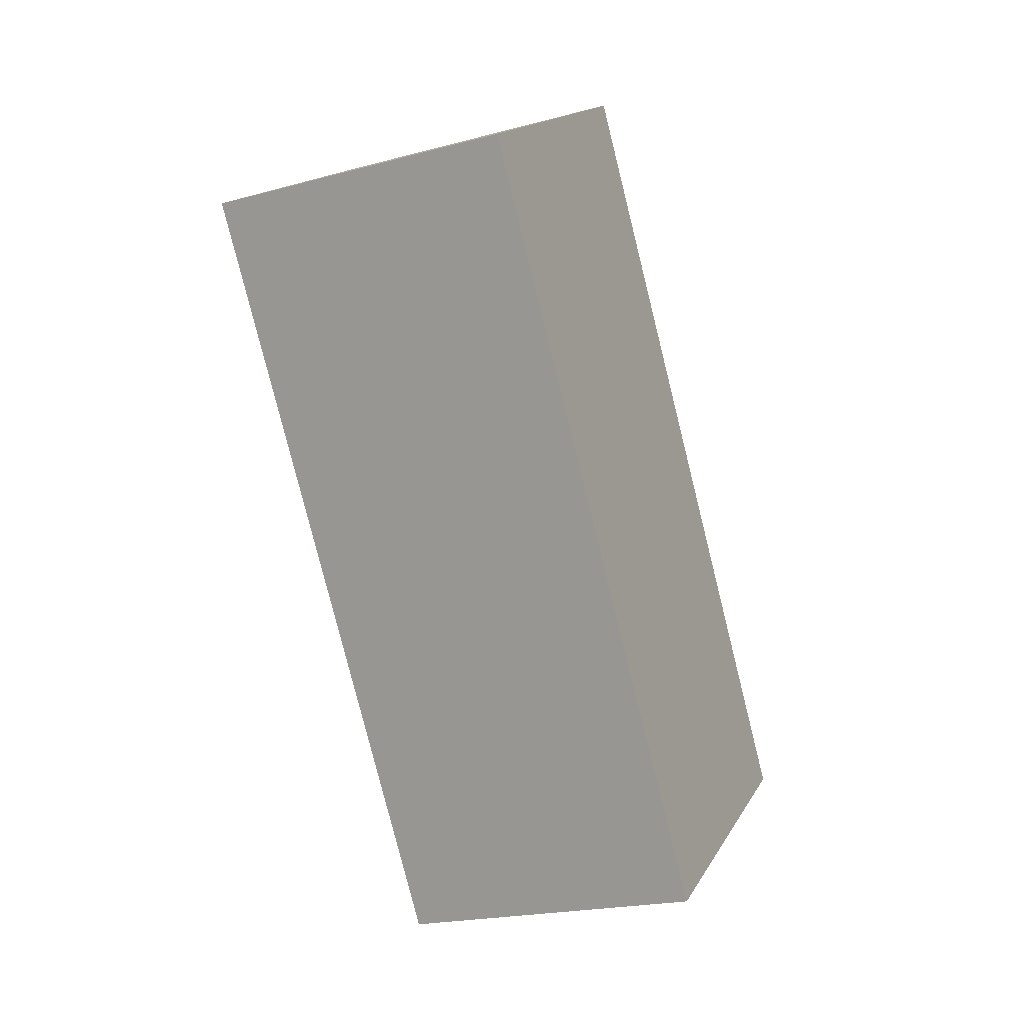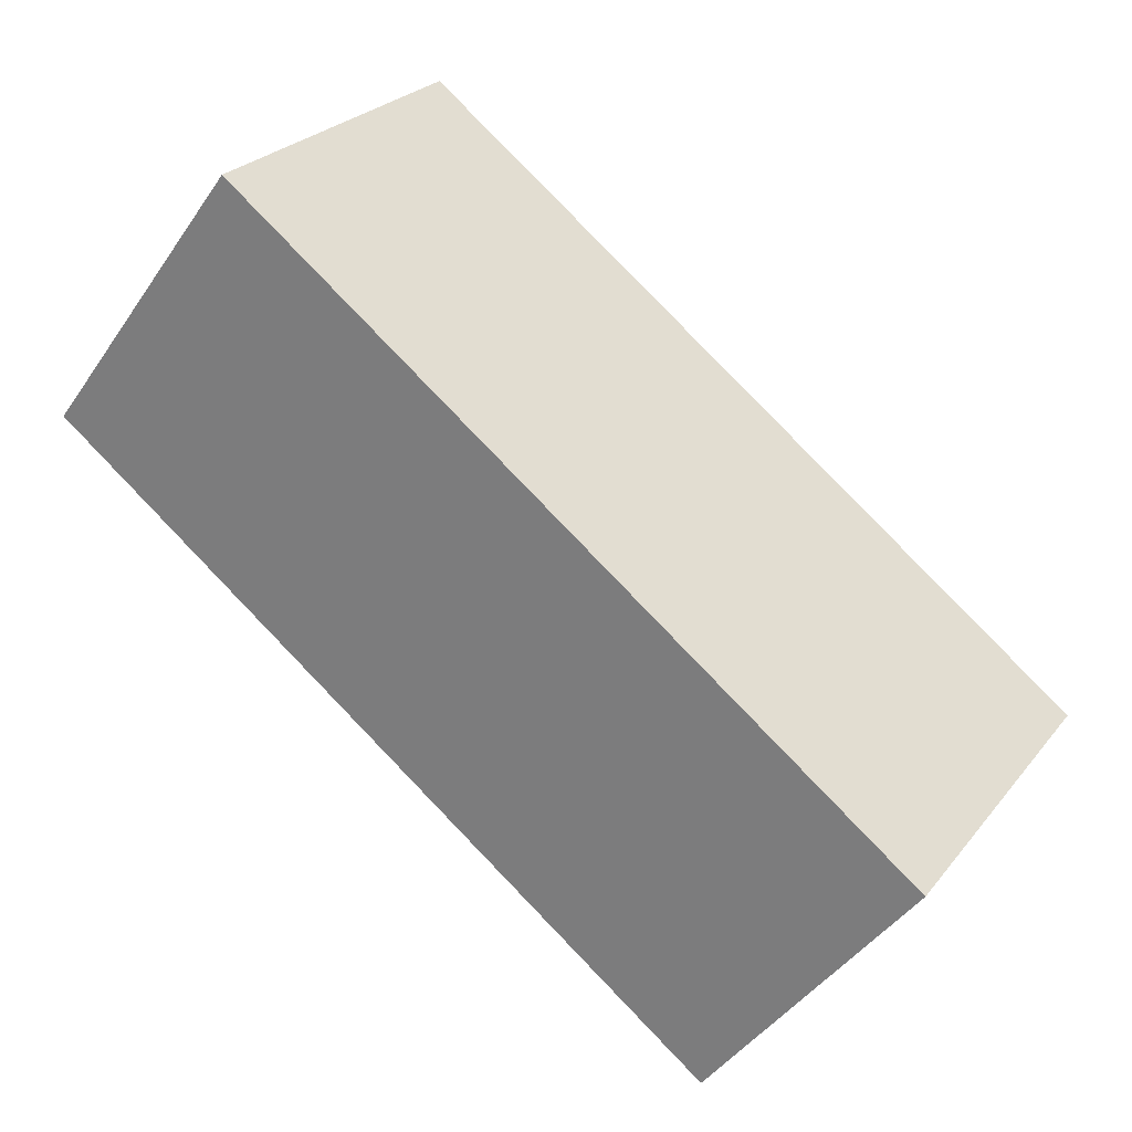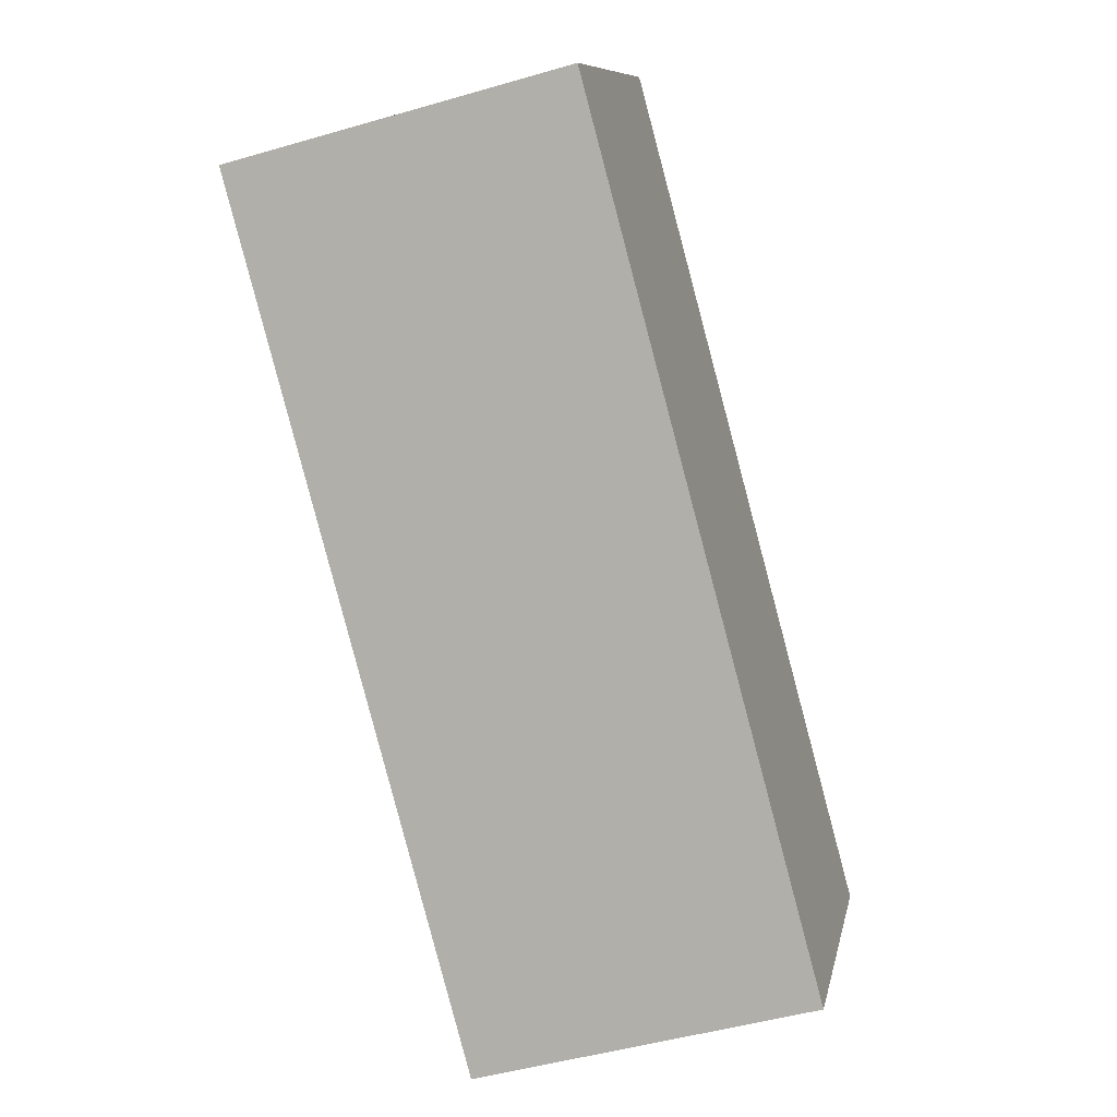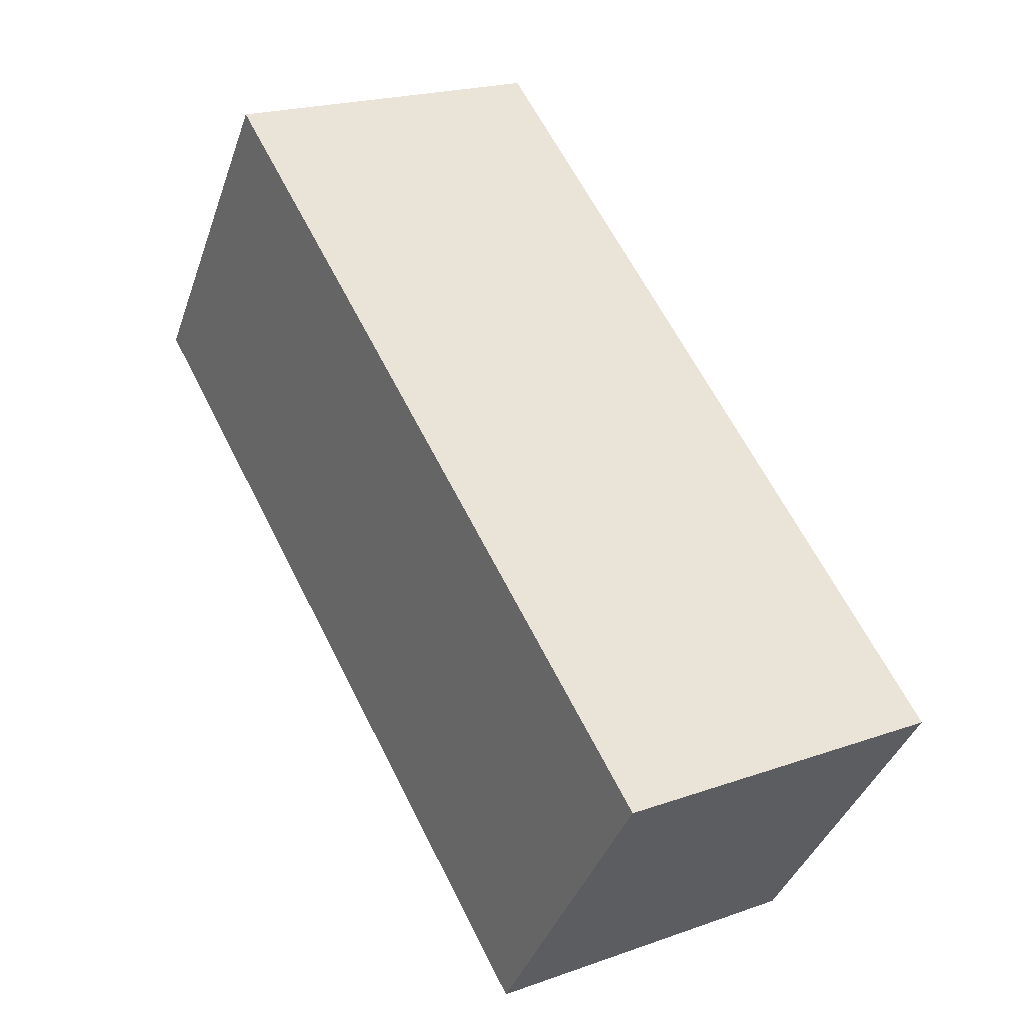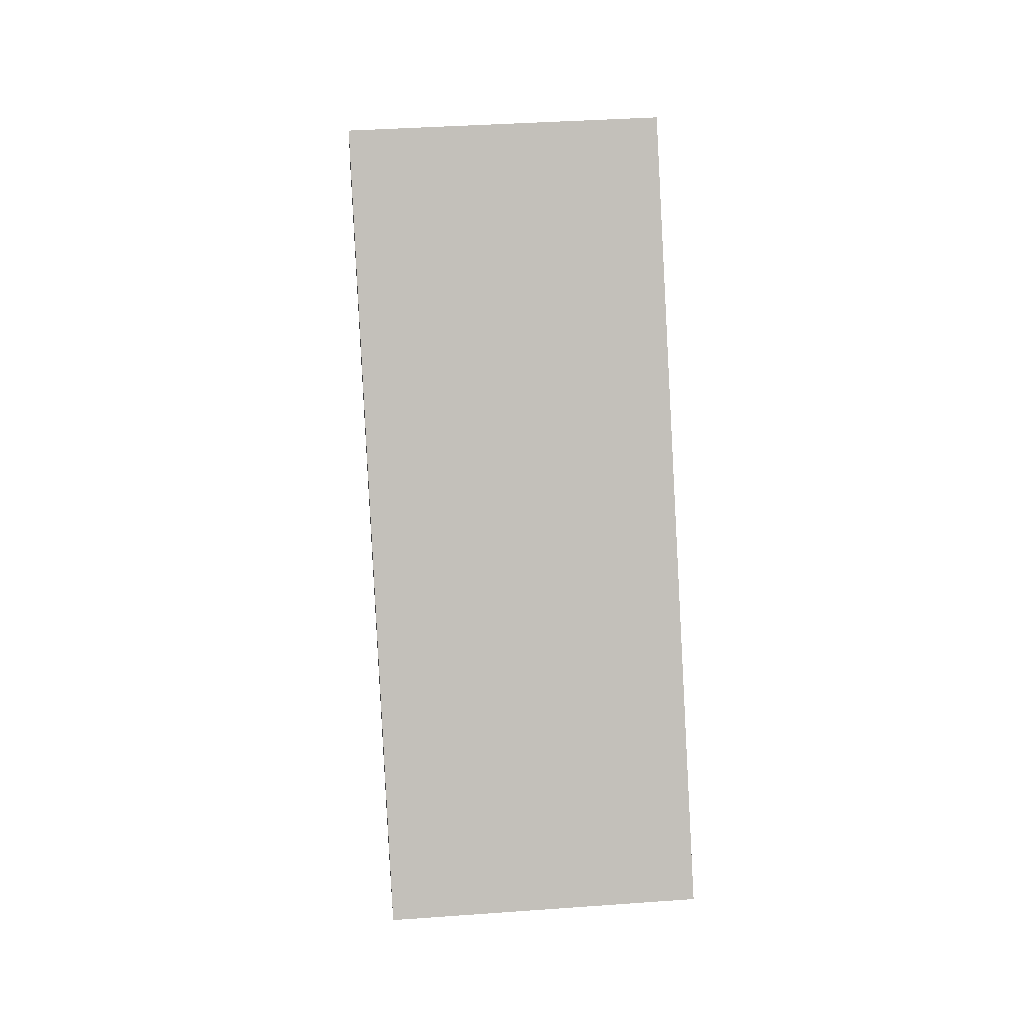
<metadata>
{"format":"obj","ext":"obj","renderer":"f3d","projection":"perspective","resolution":1024,"background":"white","views":[{"elev":-21.6,"azim":-155.0,"up":"+Y"},{"elev":-44.1,"azim":58.0,"up":"+Z"},{"elev":-47.5,"azim":18.2,"up":"+Z"},{"elev":20.8,"azim":147.4,"up":"+Z"},{"elev":38.4,"azim":-5.2,"up":"+Y"}]}
</metadata>
<code>
o mesh12/mesh12-geometry#mesh12-geometry
v 0.08392 -0.1858 0.451
v 0.07739 -0.1858 0.451
v 0.08392 -0.1996 0.4607
v 0.0774 -0.1899 0.4453
v 0.07739 -0.1996 0.4607
v 0.08392 -0.2037 0.455
v 0.08392 -0.1899 0.4453
v 0.0774 -0.2037 0.455
f 1 2 3
f 3 2 1
f 1 4 2
f 2 4 1
f 2 5 3
f 3 5 2
f 1 3 6
f 6 3 1
f 7 4 1
f 1 4 7
f 4 5 2
f 2 5 4
f 6 3 5
f 5 3 6
f 7 1 6
f 6 1 7
f 7 8 4
f 4 8 7
f 4 8 5
f 5 8 4
f 6 5 8
f 8 5 6
f 7 6 8
f 8 6 7

</code>
